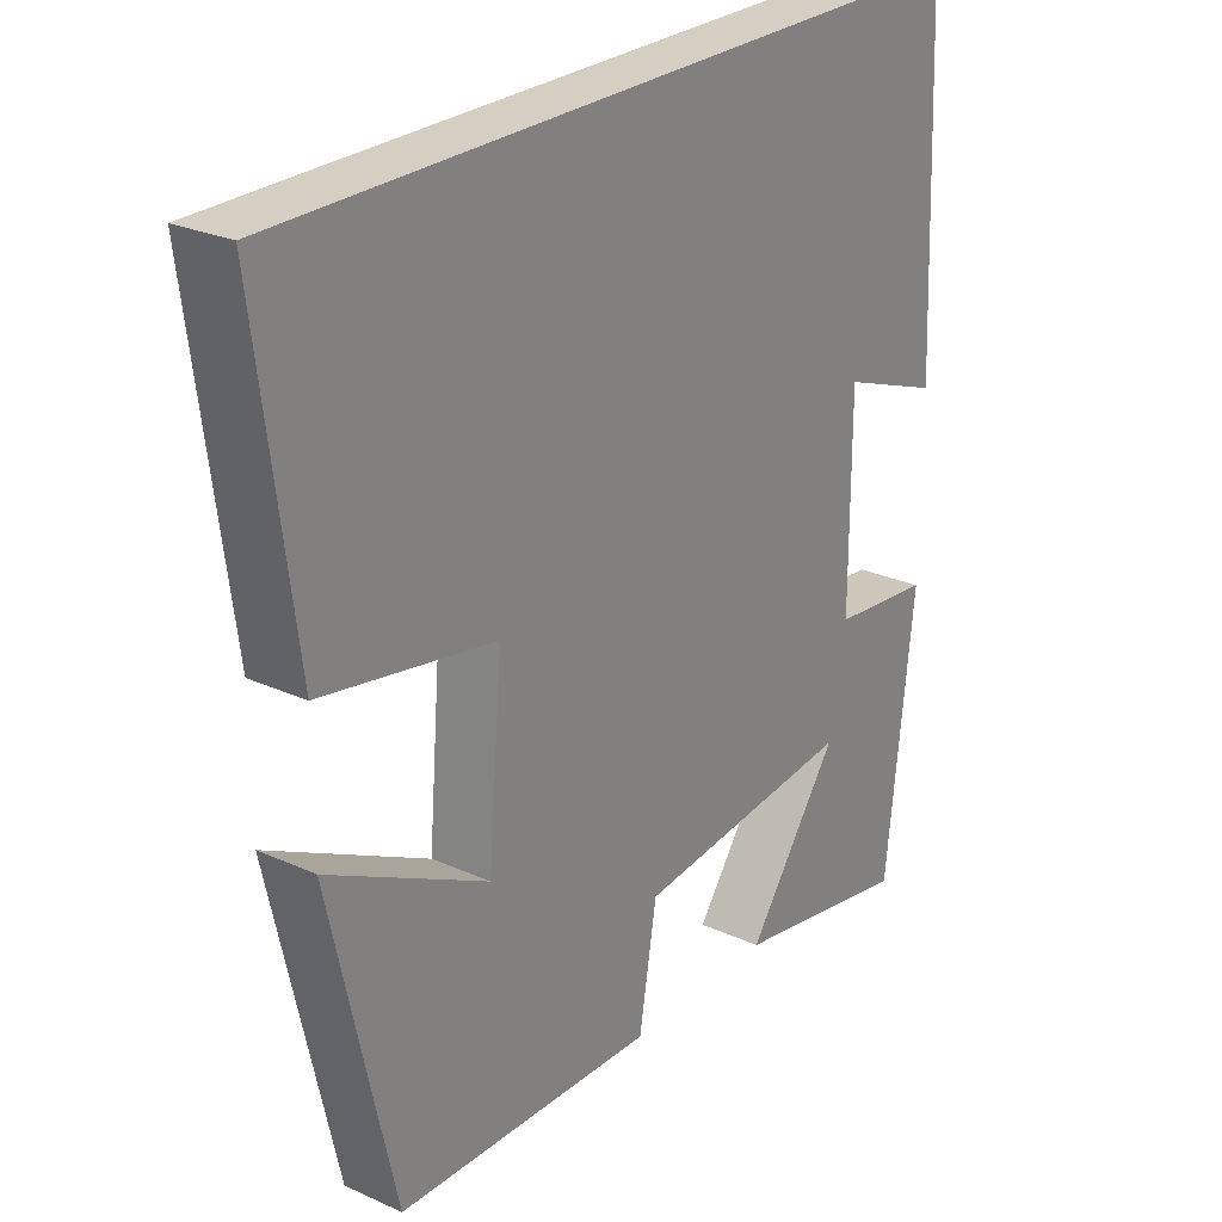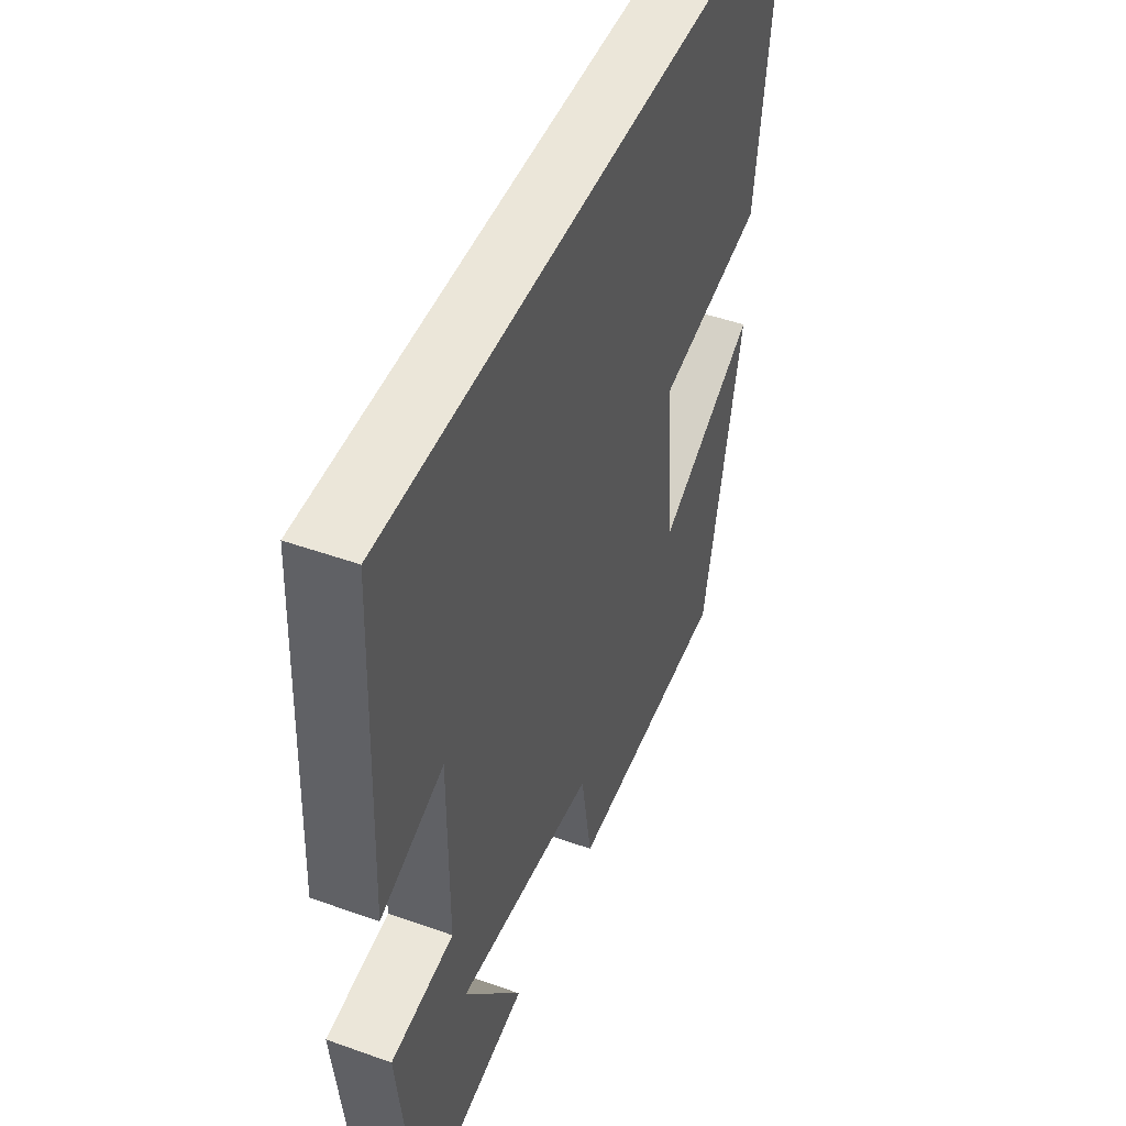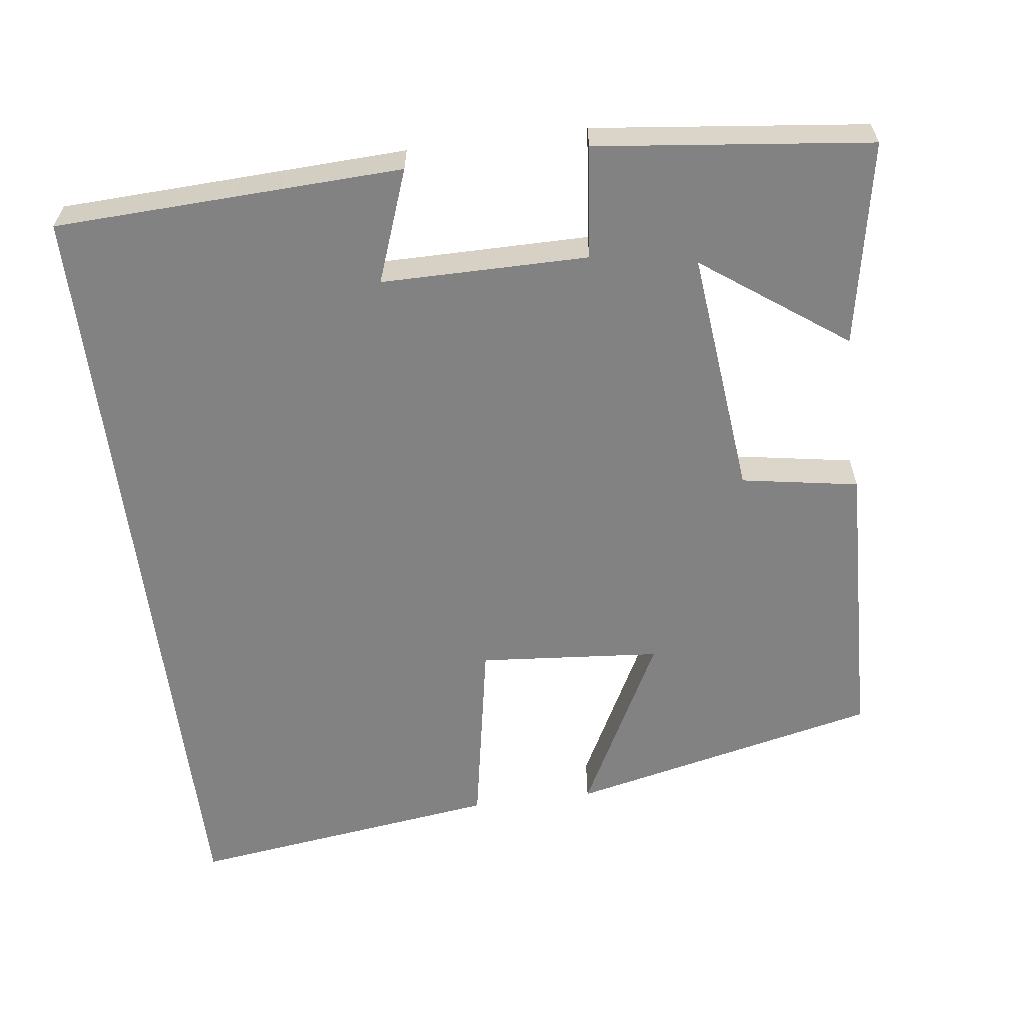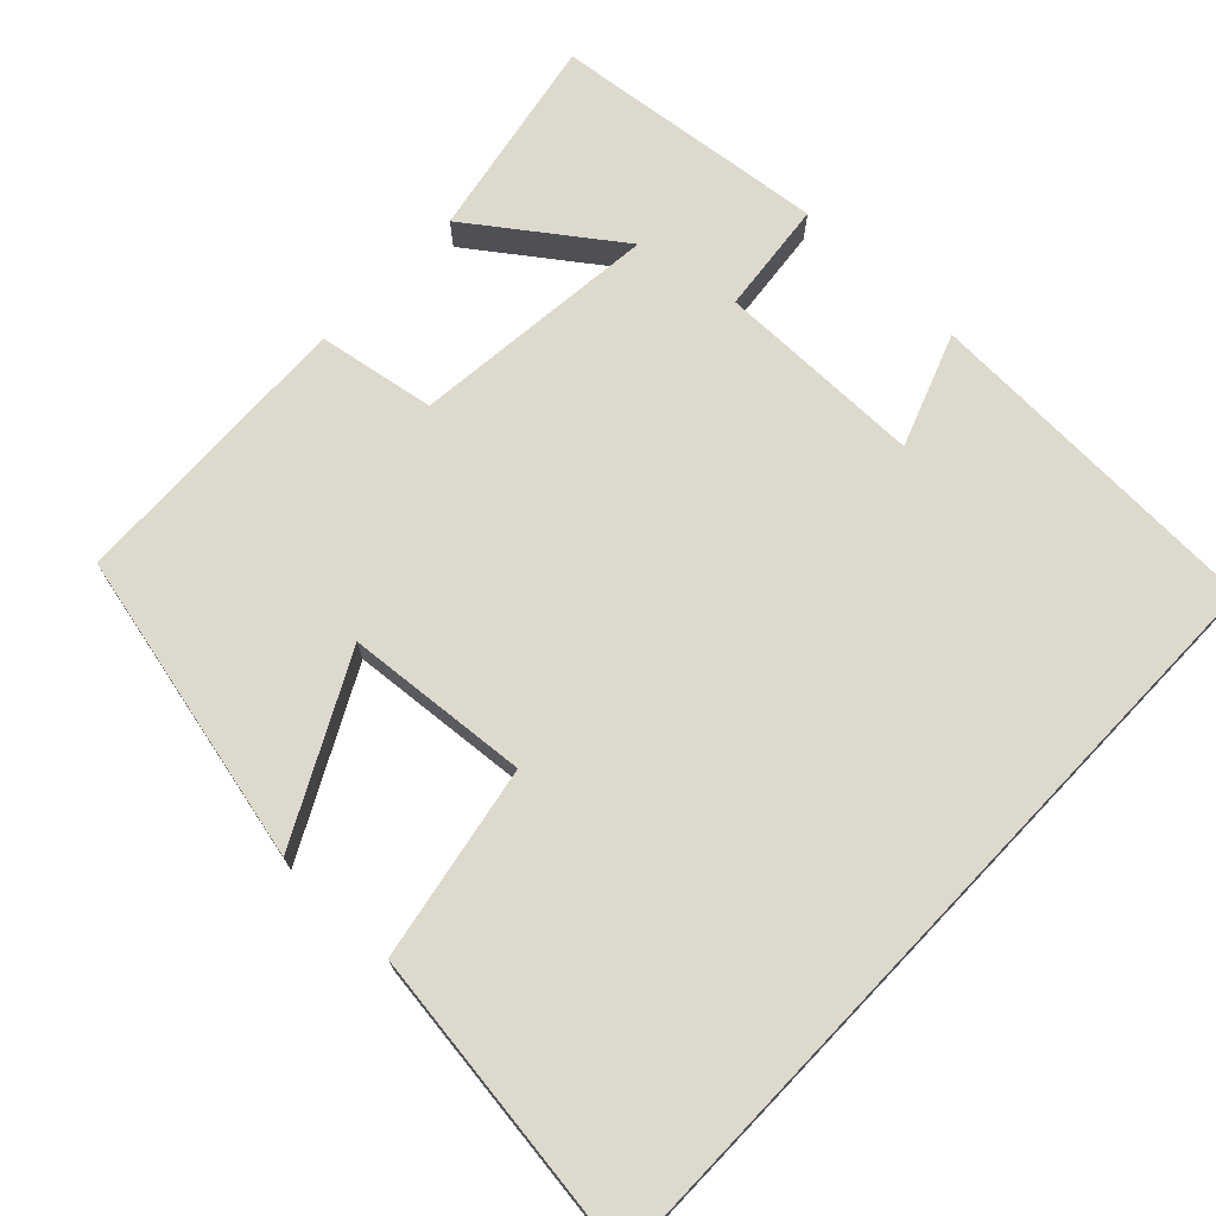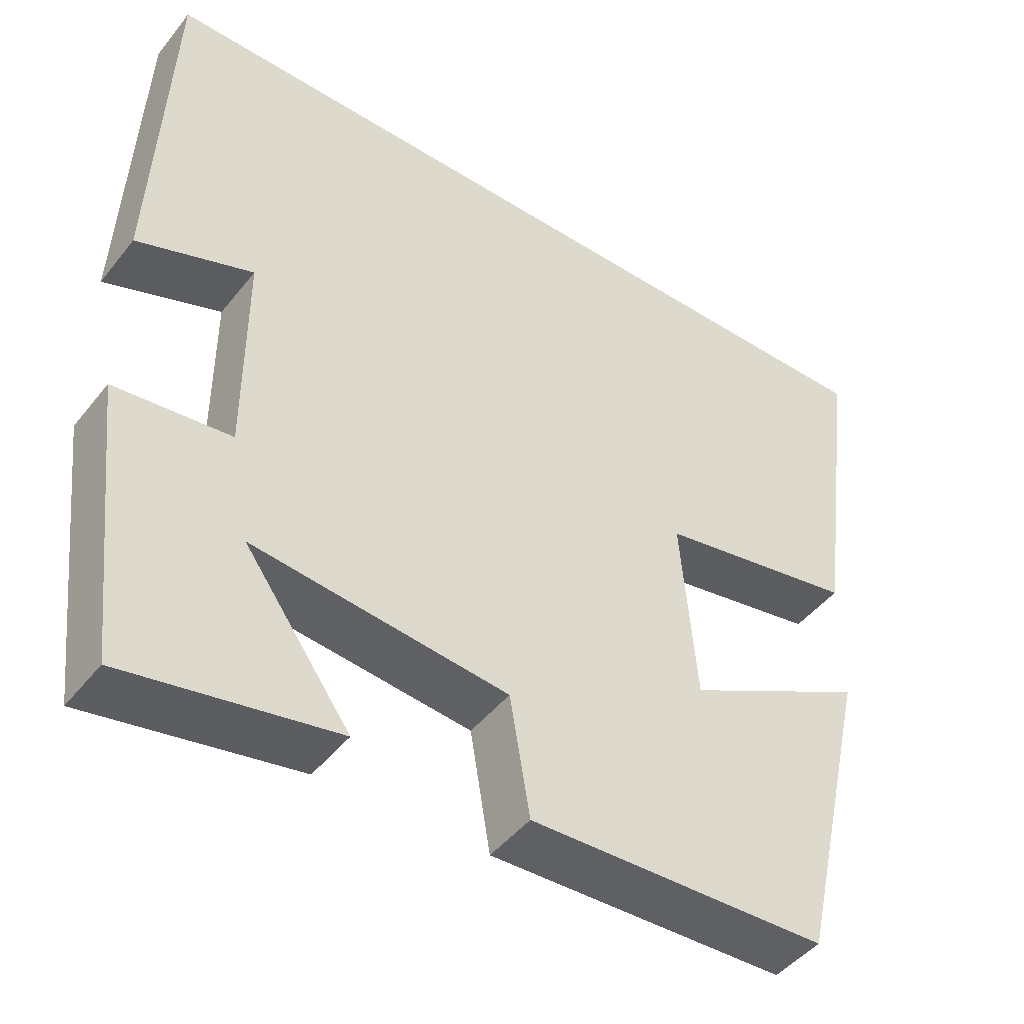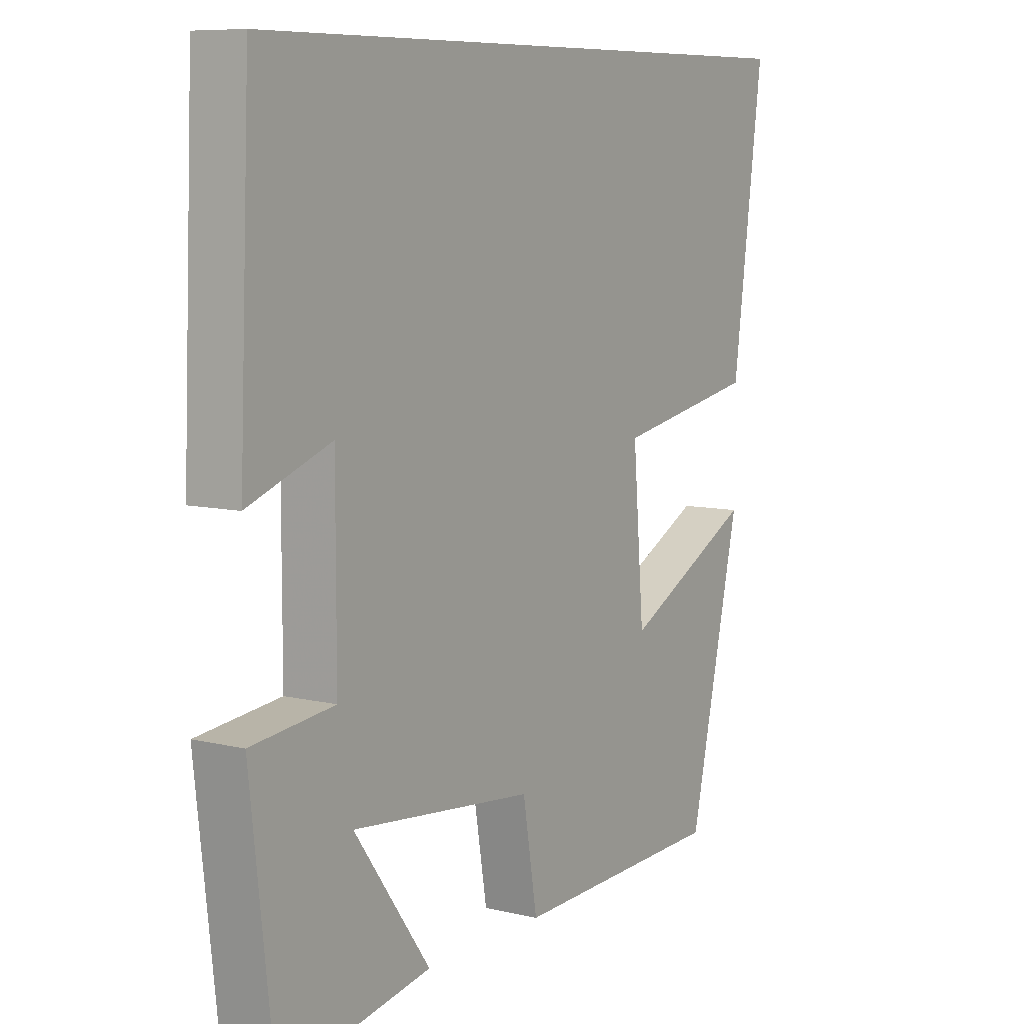
<metadata>
{"format":"obj","ext":"obj","renderer":"f3d","projection":"perspective","resolution":1024,"background":"white","views":[{"elev":25.8,"azim":-54.1,"up":"+Z"},{"elev":47.4,"azim":112.0,"up":"+Z"},{"elev":-60.7,"azim":97.3,"up":"+Y"},{"elev":72.0,"azim":-46.4,"up":"+Y"},{"elev":-46.0,"azim":144.0,"up":"+Z"},{"elev":8.4,"azim":123.2,"up":"+Z"}]}
</metadata>
<code>
v -0.407 0.07 -0.487
v -0.5 0.07 -0.078
v -0.265 0.07 -0.199
v -0.245 0.07 0.041
v -0.5 0.07 0.088
v -0.555 0.07 0.5
v 0.481 0.07 0.5
v 0.5 0.07 0.044
v 0.352 0.07 0.098
v 0.352 0.07 -0.174
v 0.5 0.07 -0.19
v 0.459 0.07 -0.55
v 0.191 0.07 -0.5
v 0.327 0.07 -0.312
v 0.001 0.07 -0.346
v -0.025 0.07 -0.5
v -0.407 0 -0.487
v -0.5 0 -0.078
v -0.265 0 -0.199
v -0.245 0 0.041
v -0.5 0 0.088
v -0.555 0 0.5
v 0.481 0 0.5
v 0.5 0 0.044
v 0.352 0 0.098
v 0.352 0 -0.174
v 0.5 0 -0.19
v 0.459 0 -0.55
v 0.191 0 -0.5
v 0.327 0 -0.312
v 0.001 0 -0.346
v -0.025 0 -0.5
f 1 2 3
f 16 1 3
f 15 16 3
f 14 15 3 4
f 11 12 13 14
f 10 11 14
f 9 10 14 4
f 6 7 8 9
f 4 5 6 9
f 19 18 17
f 19 17 32
f 19 32 31
f 20 19 31 30
f 30 29 28 27
f 30 27 26
f 20 30 26 25
f 25 24 23 22
f 25 22 21 20
f 1 17 18 2
f 2 18 19 3
f 3 19 20 4
f 4 20 21 5
f 5 21 22 6
f 6 22 23 7
f 7 23 24 8
f 8 24 25 9
f 9 25 26 10
f 10 26 27 11
f 11 27 28 12
f 12 28 29 13
f 13 29 30 14
f 14 30 31 15
f 15 31 32 16
f 16 32 17 1

</code>
